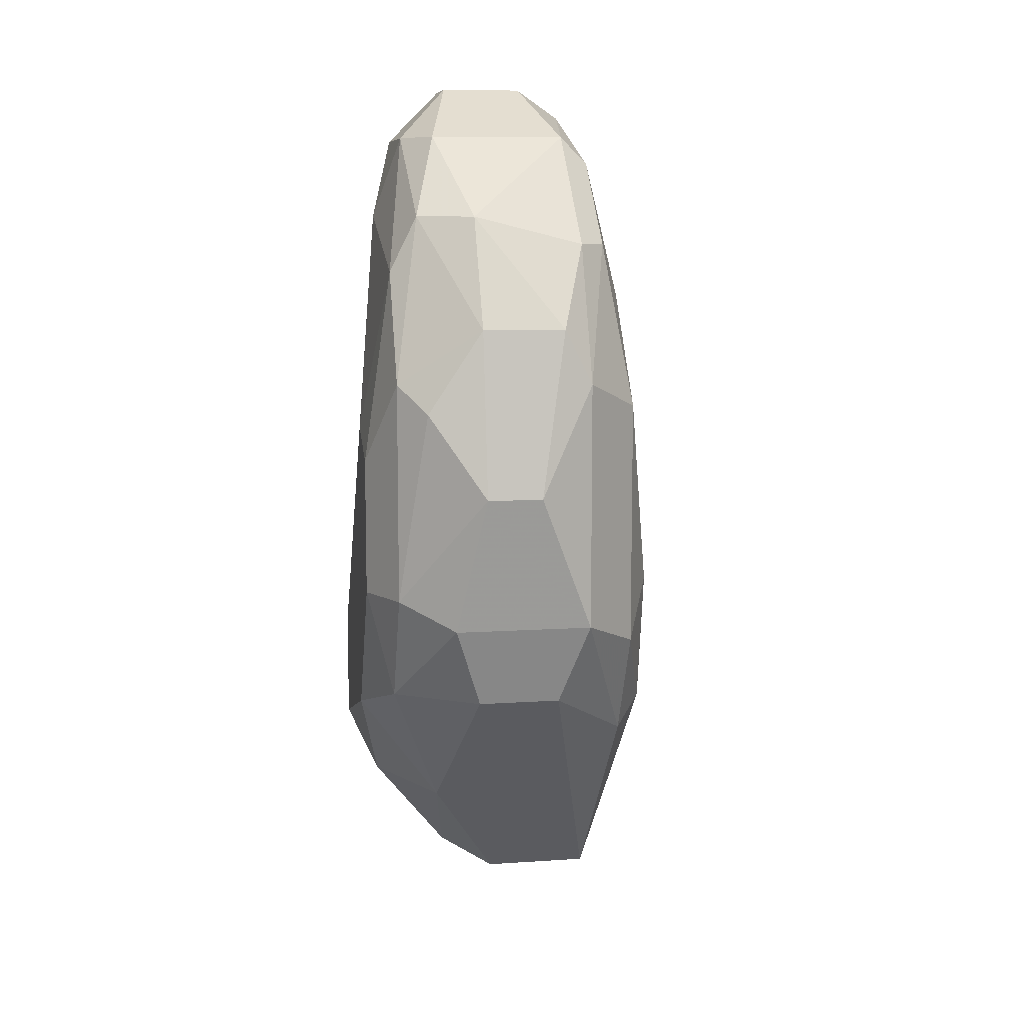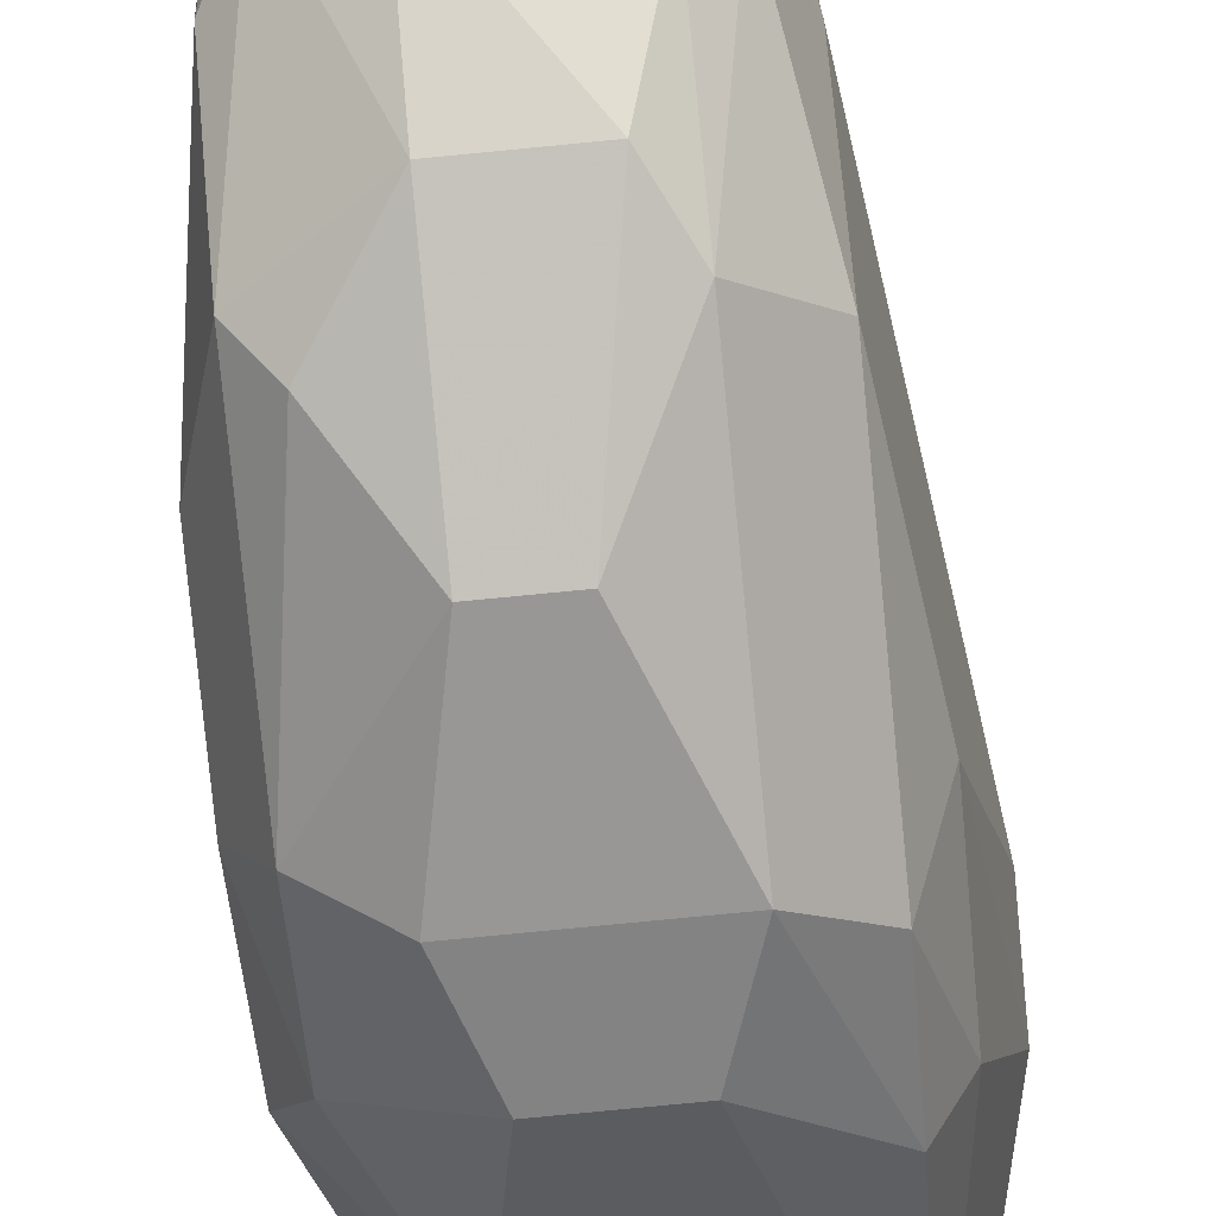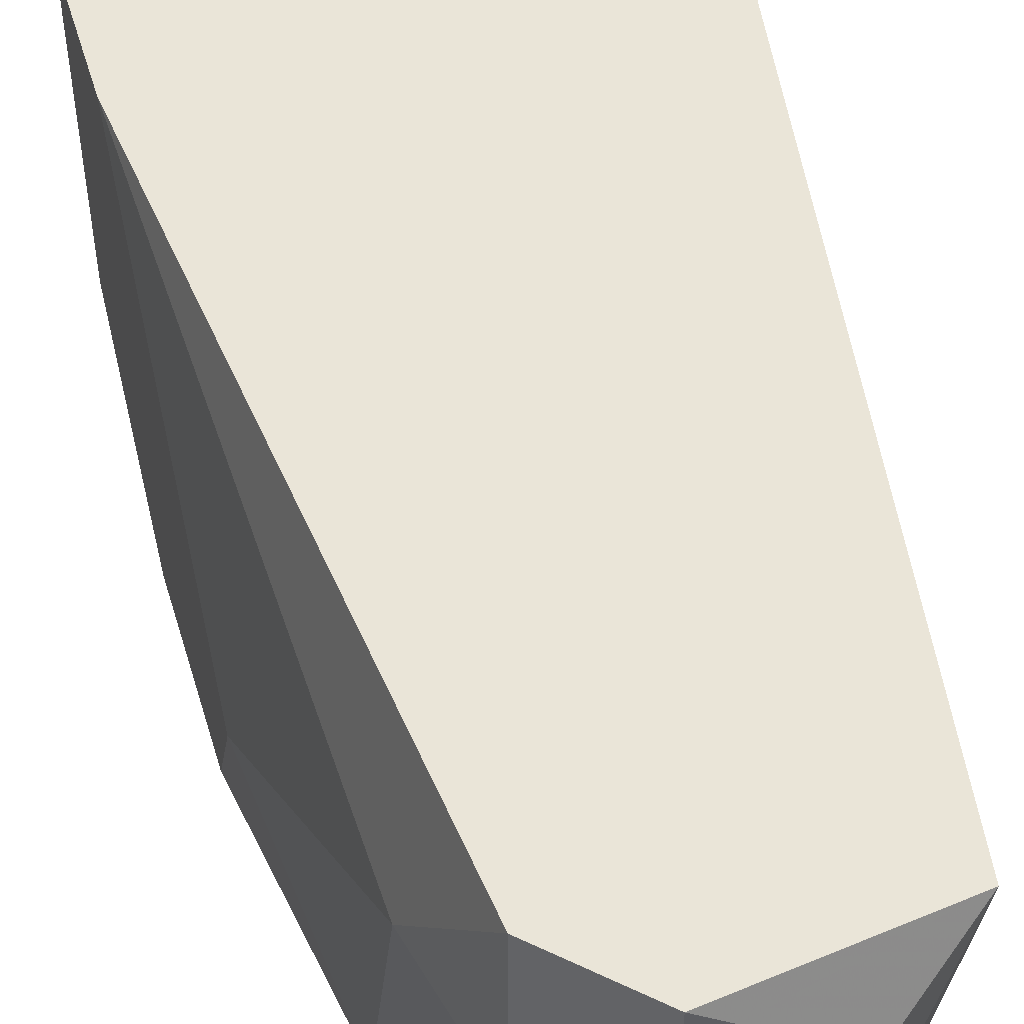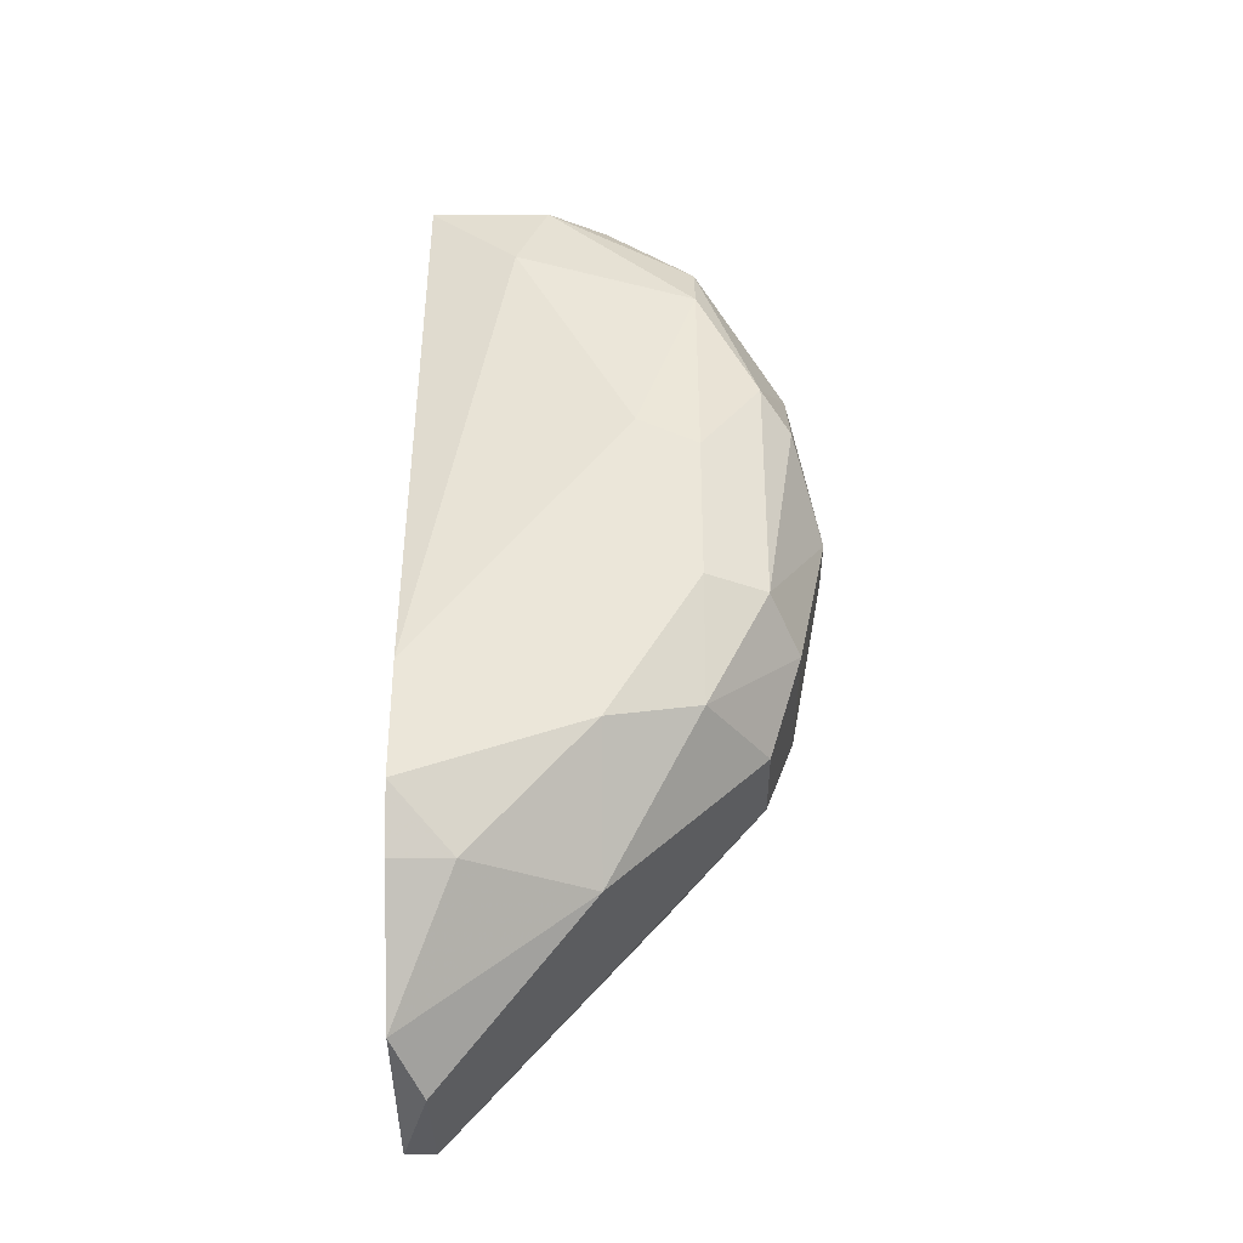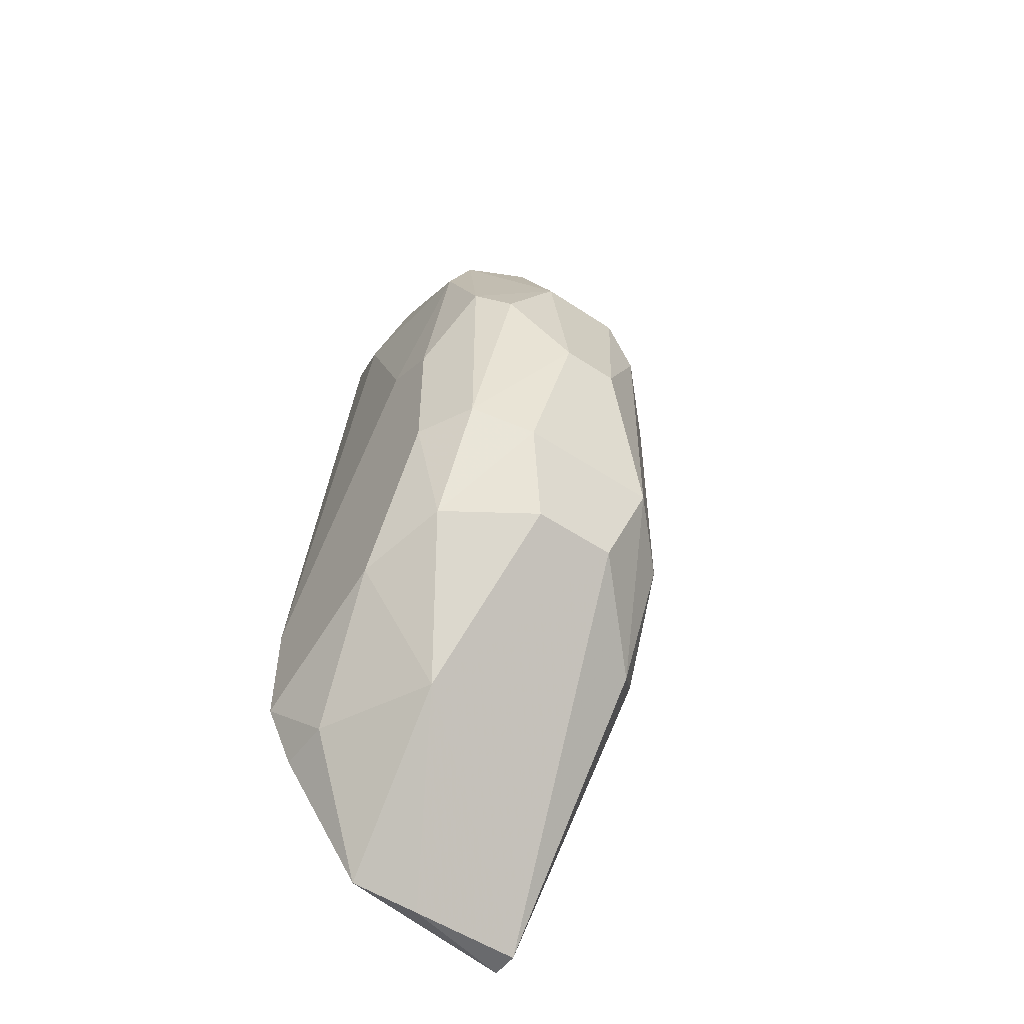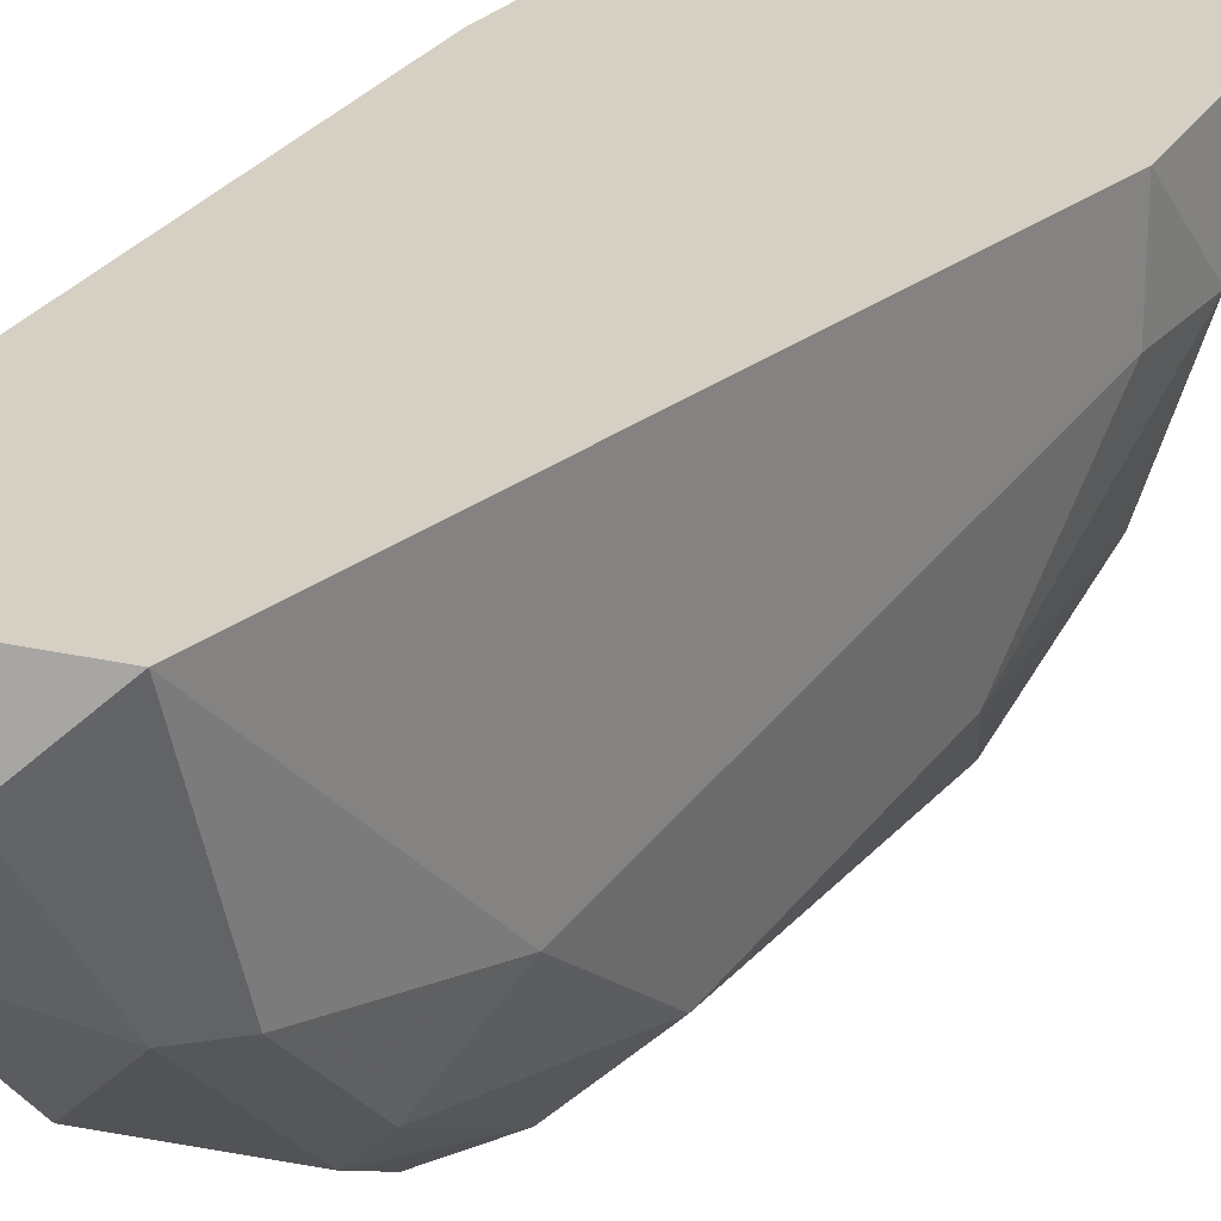
<metadata>
{"format":"obj","ext":"obj","renderer":"f3d","projection":"perspective","resolution":1024,"background":"white","views":[{"elev":9.3,"azim":-9.9,"up":"+Z"},{"elev":-79.4,"azim":5.5,"up":"+Y"},{"elev":44.7,"azim":-15.2,"up":"+Y"},{"elev":-35.2,"azim":-89.4,"up":"+Z"},{"elev":-53.0,"azim":-35.7,"up":"+Z"},{"elev":26.0,"azim":30.9,"up":"+Y"}]}
</metadata>
<code>
v -0.005291 -0.01177 0.02701
v -0.005291 -0.01177 0.02331
v -0.005291 -0.01029 0.02775
v -0.005291 -0.009552 0.01961
v -0.005291 -0.00511 0.02109
v -0.005291 -0.00511 0.01813
v -0.000112 -0.01399 0.03071
v -0.000112 -0.006591 0.03737
v -0.000112 -0.01325 0.02035
v 0.000628 -0.01399 0.02923
v 0.000628 -0.01399 0.02257
v 0.000628 -0.01251 0.03293
v 0.000628 -0.009552 0.03589
v -0.003811 -0.01177 0.03367
v -0.003811 -0.01399 0.02849
v -0.003811 -0.008072 0.03589
v -0.003811 -0.00511 0.03589
v -0.003071 -0.01399 0.02257
v -0.003071 -0.009552 0.03589
v -0.003071 -0.009552 0.01665
v 0.002108 -0.01029 0.03145
v 0.002108 -0.01251 0.02183
v 0.002108 -0.01251 0.02849
v 0.002108 -0.01103 0.01887
v 0.002108 -0.00585 0.01295
v 0.002108 -0.00511 0.01295
v 0.002848 -0.01029 0.01961
v 0.002848 -0.01103 0.02331
v 0.002848 -0.00511 0.01443
v -0.000851 -0.01473 0.02627
v -0.000851 -0.00585 0.01295
v -0.00455 -0.01177 0.03219
v -0.00455 -0.01177 0.02035
v -0.00455 -0.007331 0.03367
v -0.00455 -0.006591 0.01665
v -0.00455 -0.01325 0.02923
v -0.00455 -0.01325 0.02331
v -0.00455 -0.00511 0.01665
v -0.00233 -0.01473 0.02627
v -0.00233 -0.01399 0.03071
v -0.00233 -0.006591 0.03737
v -0.00233 -0.01325 0.02035
v -0.00233 -0.01251 0.03367
v -0.00233 -0.00511 0.01369
v -0.00233 -0.00511 0.03737
v 0.003589 -0.007331 0.02109
v 0.003589 -0.007331 0.01887
v 0.003589 -0.00511 0.02109
v 0.001367 -0.01177 0.03293
v 0.001367 -0.009552 0.03515
v 0.001367 -0.00511 0.03663
f 1 4 2
f 37 1 2
f 5 1 3
f 1 32 3
f 1 5 4
f 32 1 36
f 1 37 36
f 4 33 2
f 33 37 2
f 34 5 3
f 32 34 3
f 4 5 6
f 35 4 6
f 33 4 20
f 20 4 35
f 5 38 6
f 17 5 34
f 45 5 17
f 5 29 38
f 5 45 29
f 38 35 6
f 12 7 10
f 7 30 10
f 43 7 12
f 39 30 7
f 39 7 40
f 7 43 40
f 19 13 8
f 13 51 8
f 19 8 41
f 8 45 41
f 51 45 8
f 9 24 11
f 42 9 11
f 25 9 20
f 20 9 42
f 9 25 24
f 11 23 10
f 30 11 10
f 12 10 49
f 10 23 49
f 11 39 18
f 42 11 18
f 22 23 11
f 24 22 11
f 30 39 11
f 13 43 12
f 13 12 49
f 19 43 13
f 50 13 49
f 50 51 13
f 19 16 14
f 16 32 14
f 43 19 14
f 14 32 36
f 40 14 36
f 40 43 14
f 37 15 36
f 15 40 36
f 39 15 37
f 15 39 40
f 17 34 16
f 45 17 16
f 16 19 41
f 34 32 16
f 45 16 41
f 37 33 18
f 33 42 18
f 39 37 18
f 31 25 20
f 31 20 44
f 33 20 42
f 44 20 35
f 21 23 46
f 23 21 49
f 51 21 46
f 21 50 49
f 51 50 21
f 23 22 28
f 22 24 27
f 28 22 27
f 23 28 46
f 24 25 27
f 29 25 26
f 25 31 26
f 25 47 27
f 25 29 47
f 44 29 26
f 31 44 26
f 47 28 27
f 28 47 46
f 38 29 44
f 29 45 48
f 29 48 47
f 38 44 35
f 48 45 51
f 47 48 46
f 48 51 46

</code>
